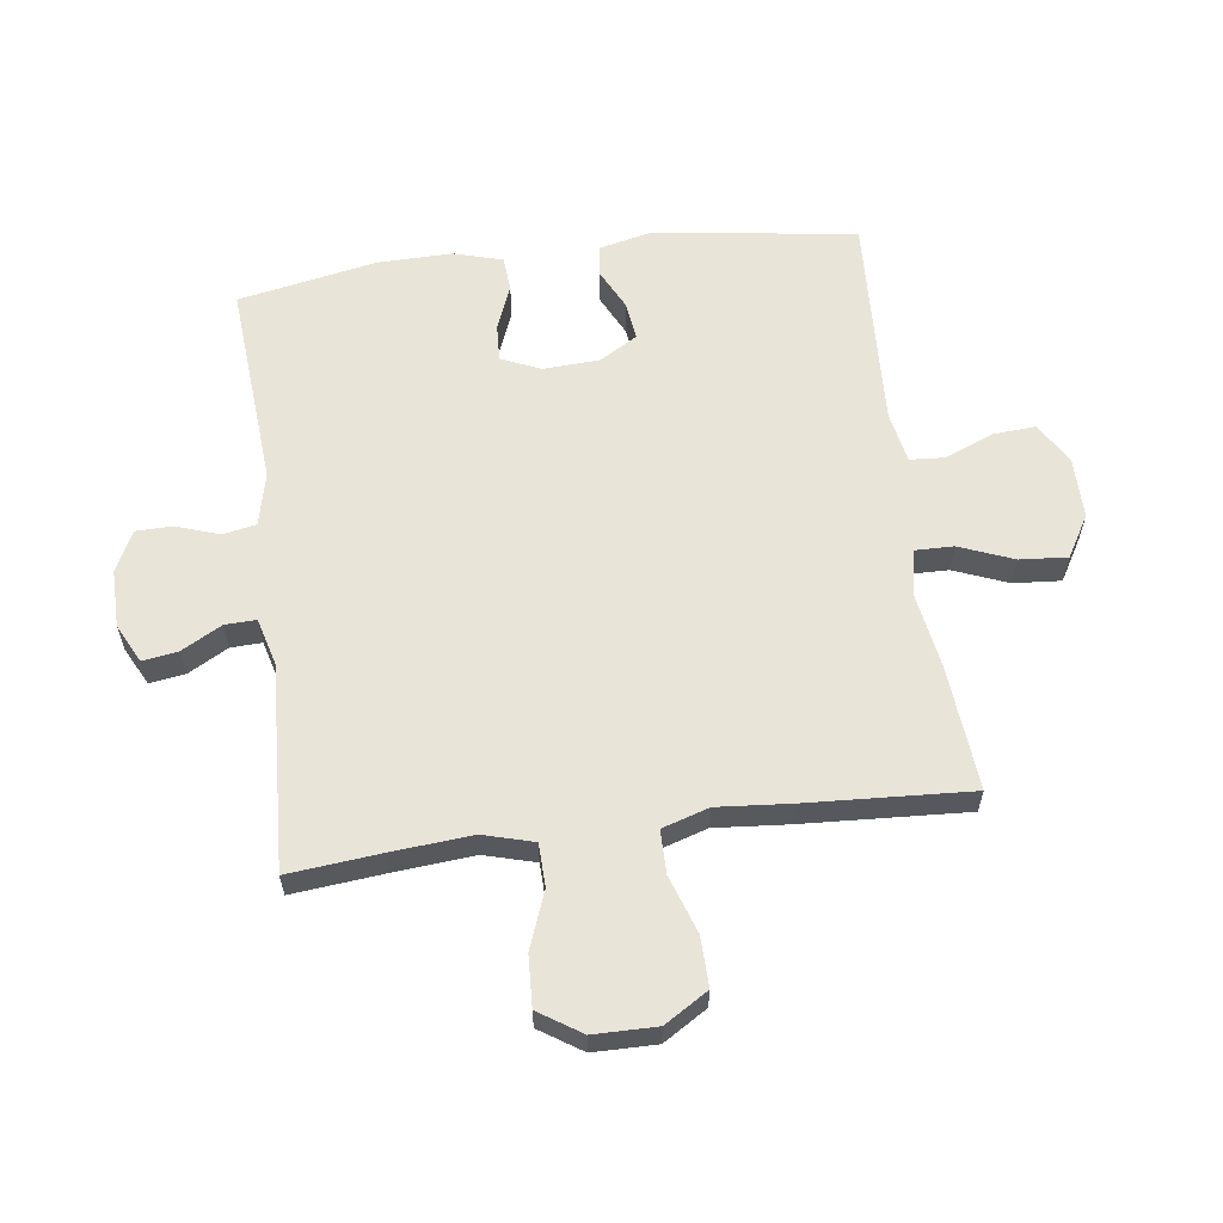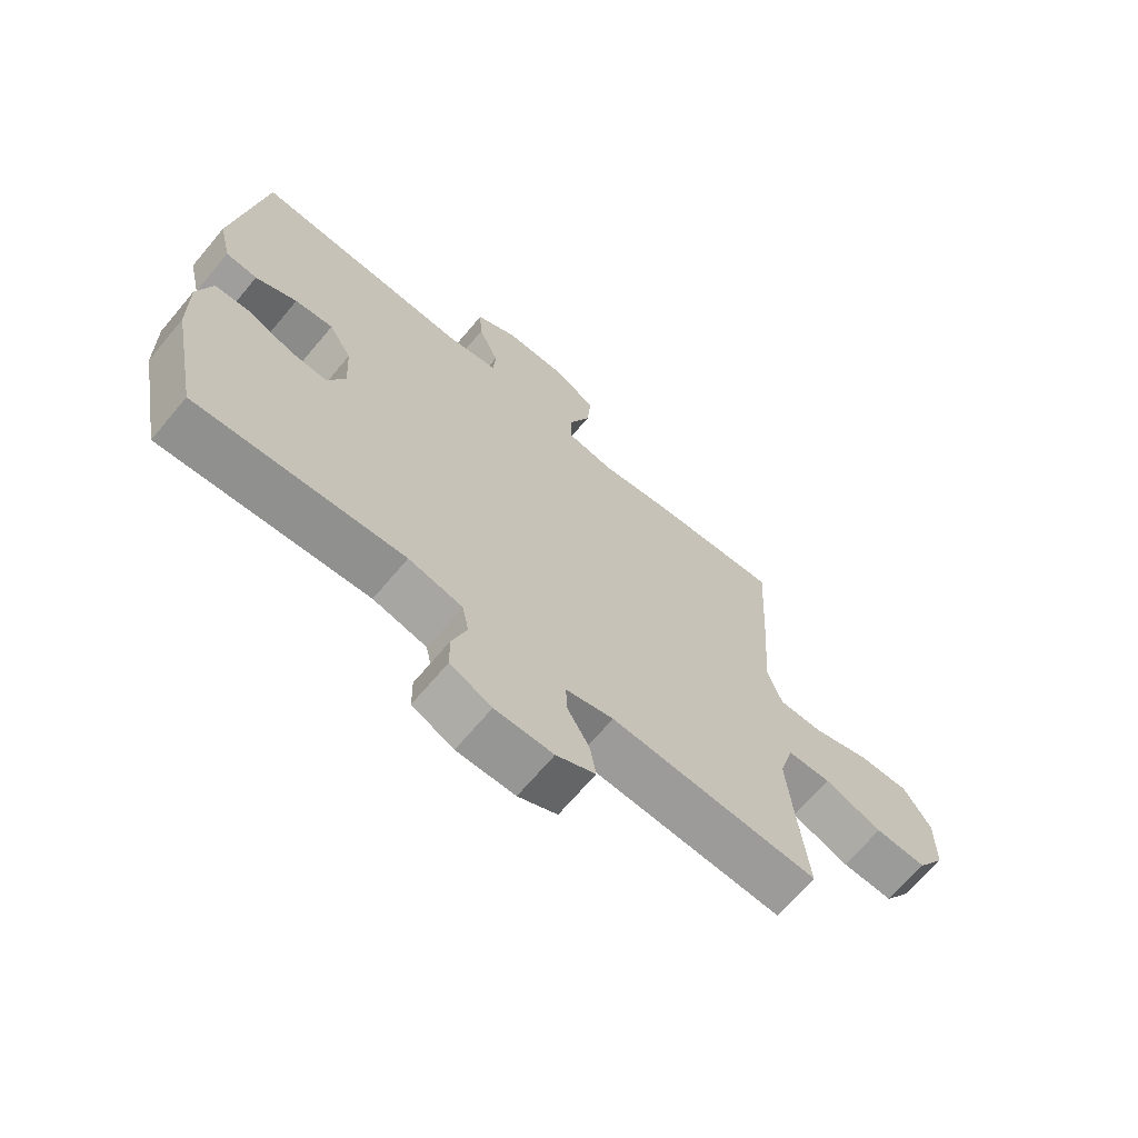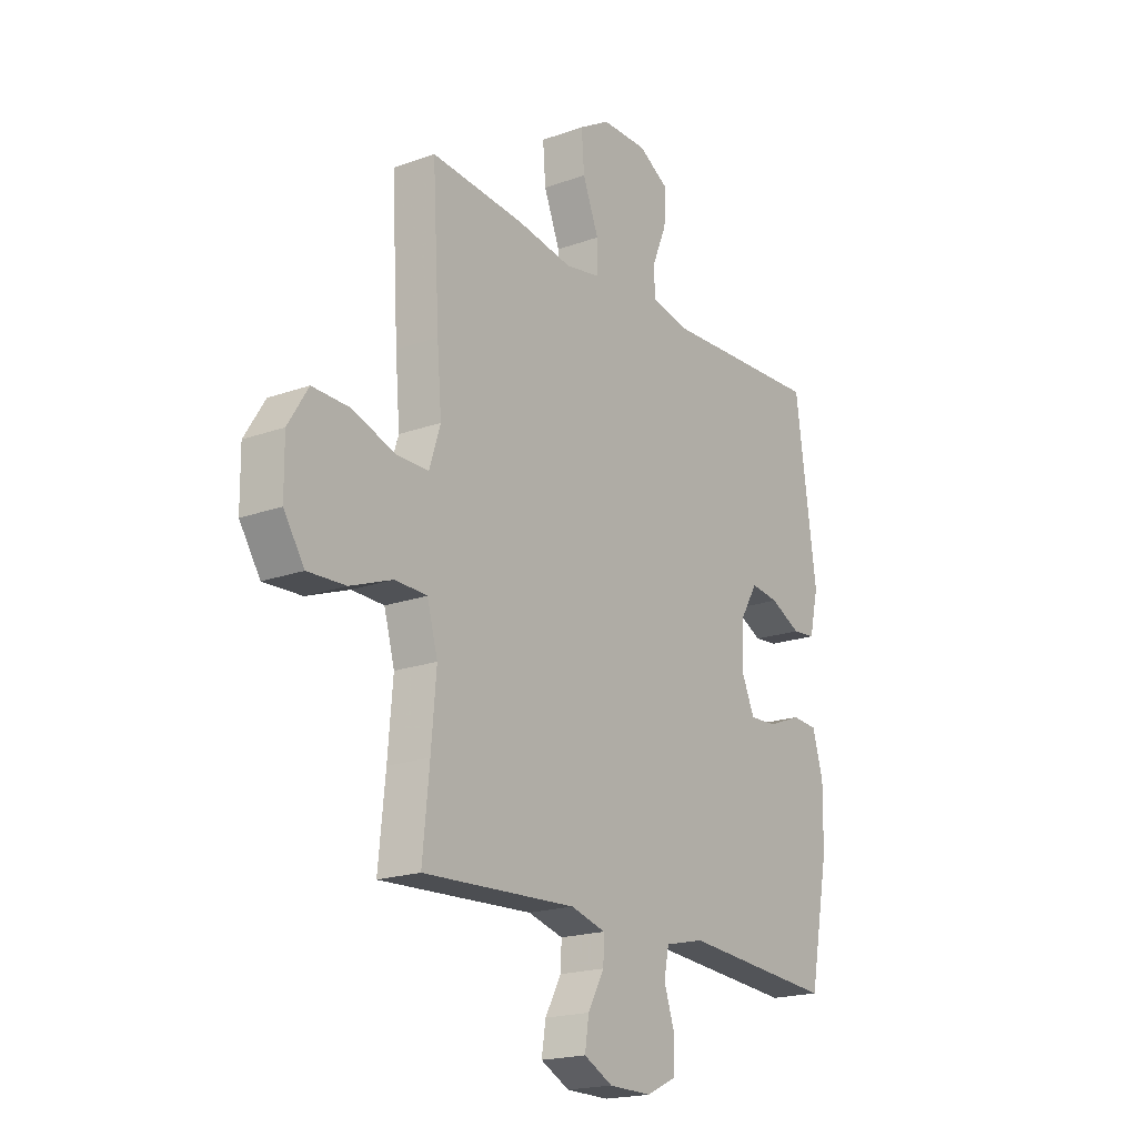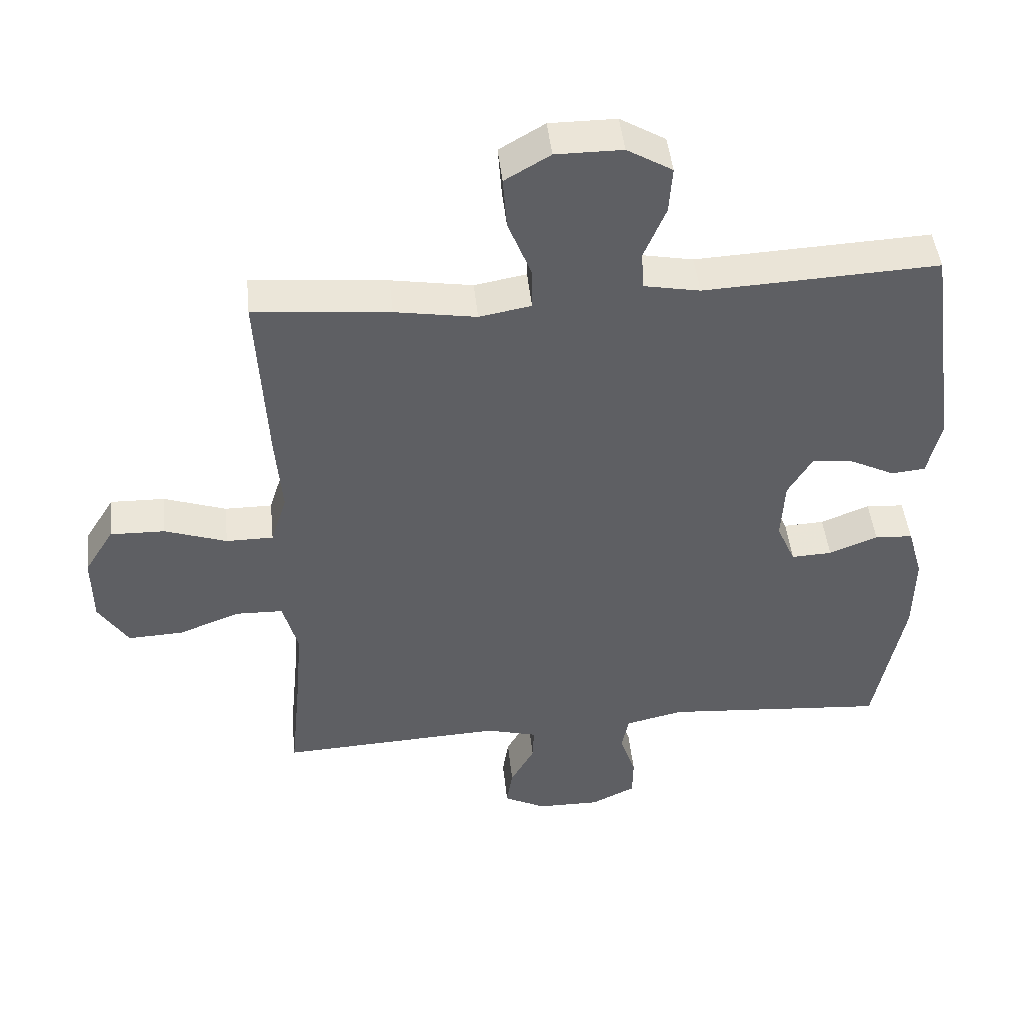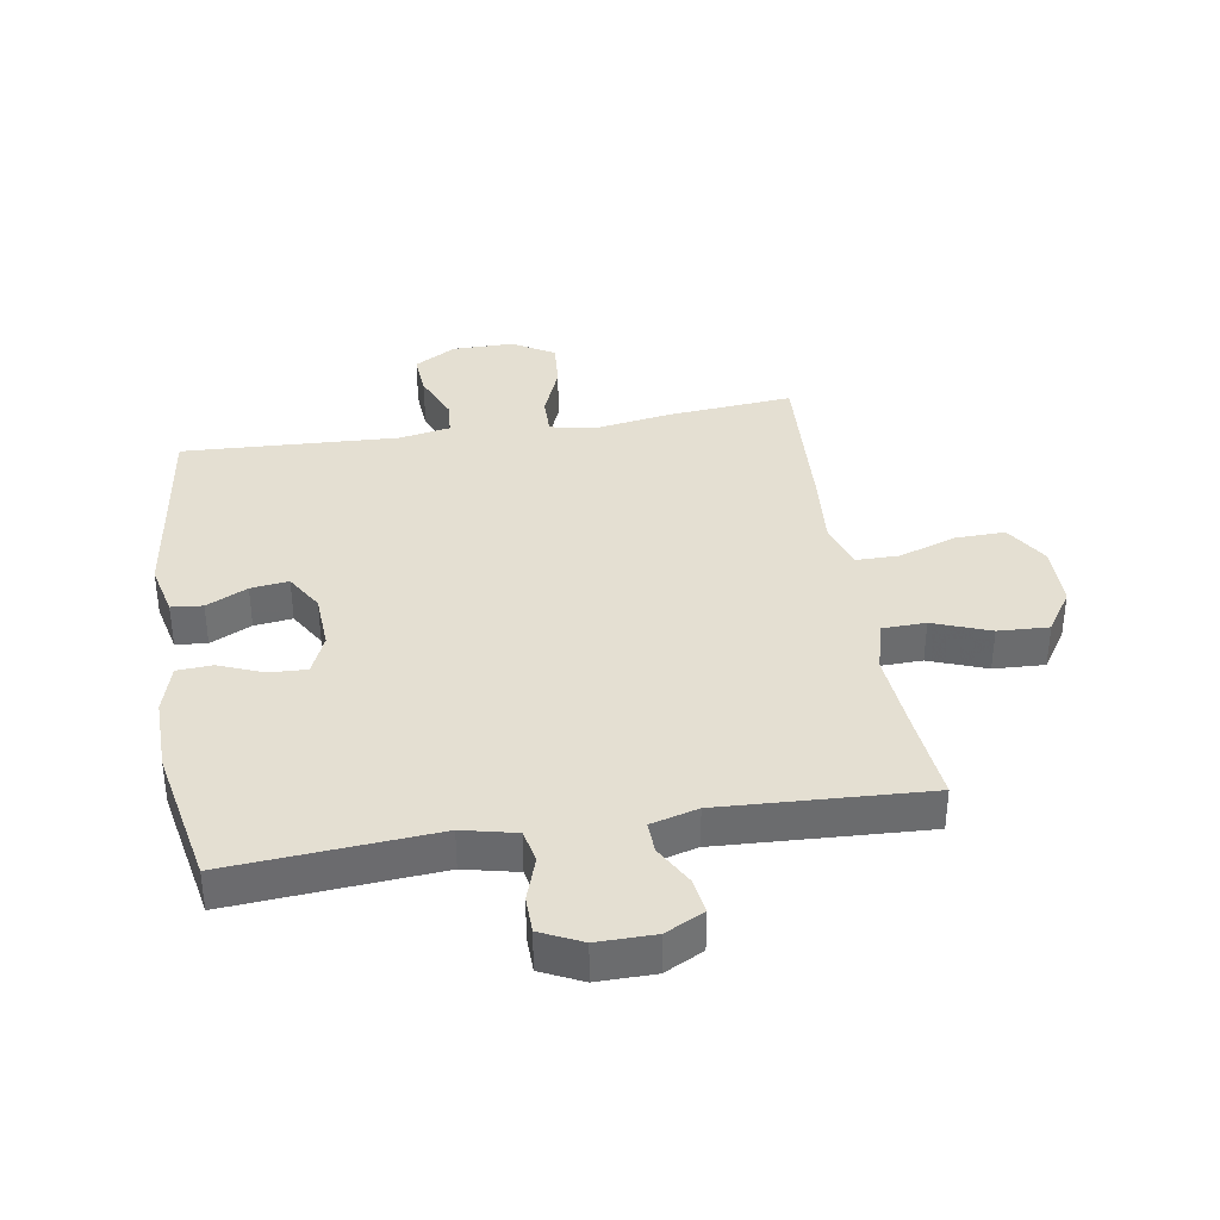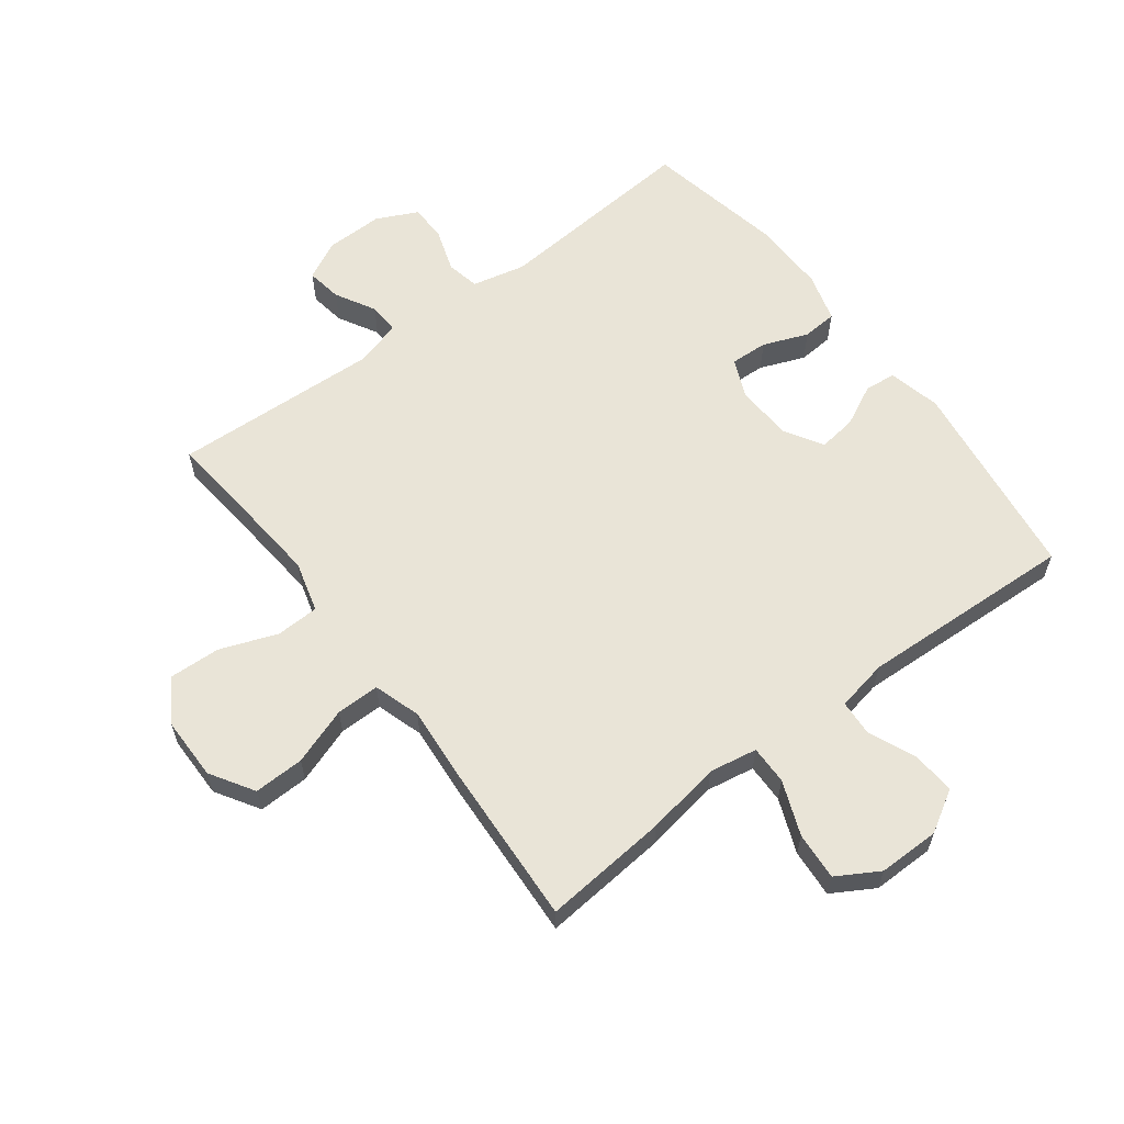
<metadata>
{"format":"obj","ext":"obj","renderer":"f3d","projection":"perspective","resolution":1024,"background":"white","views":[{"elev":60.4,"azim":-97.5,"up":"+Y"},{"elev":-68.1,"azim":139.9,"up":"+Z"},{"elev":-19.3,"azim":-55.9,"up":"+Z"},{"elev":46.0,"azim":-5.9,"up":"+Z"},{"elev":36.9,"azim":170.8,"up":"+Y"},{"elev":60.8,"azim":-37.2,"up":"+Y"}]}
</metadata>
<code>
v -0.5 0.07 -0.5
v -0.485 0.07 -0.349
v -0.474 0.07 -0.219
v -0.497 0.07 -0.136
v -0.567 0.07 -0.134
v -0.66 0.07 -0.169
v -0.743 0.07 -0.173
v -0.788 0.07 -0.104
v -0.789 0.07 -0.001
v -0.745 0.07 0.07
v -0.663 0.07 0.068
v -0.57 0.07 0.036
v -0.499 0.07 0.036
v -0.475 0.07 0.112
v -0.485 0.07 0.232
v -0.5 0.07 0.5
v -0.296 0.07 0.482
v -0.174 0.07 0.462
v -0.096 0.07 0.476
v -0.097 0.07 0.539
v -0.132 0.07 0.627
v -0.138 0.07 0.705
v -0.07 0.07 0.745
v 0.03 0.07 0.745
v 0.098 0.07 0.705
v 0.093 0.07 0.635
v 0.06 0.07 0.556
v 0.064 0.07 0.499
v 0.148 0.07 0.483
v 0.5 0.07 0.5
v 0.546 0.07 0.168
v 0.526 0.07 0.082
v 0.475 0.07 0.077
v 0.408 0.07 0.11
v 0.346 0.07 0.118
v 0.309 0.07 0.056
v 0.304 0.07 -0.036
v 0.332 0.07 -0.1
v 0.393 0.07 -0.097
v 0.466 0.07 -0.068
v 0.523 0.07 -0.072
v 0.546 0.07 -0.152
v 0.544 0.07 -0.274
v 0.5 0.07 -0.5
v 0.165 0.07 -0.474
v 0.078 0.07 -0.494
v 0.067 0.07 -0.548
v 0.091 0.07 -0.619
v 0.09 0.07 -0.679
v 0.023 0.07 -0.711
v -0.071 0.07 -0.71
v -0.134 0.07 -0.678
v -0.125 0.07 -0.62
v -0.089 0.07 -0.555
v -0.087 0.07 -0.504
v -0.164 0.07 -0.483
v -0.5 0 -0.5
v -0.485 0 -0.349
v -0.474 0 -0.219
v -0.497 0 -0.136
v -0.567 0 -0.134
v -0.66 0 -0.169
v -0.743 0 -0.173
v -0.788 0 -0.104
v -0.789 0 -0.001
v -0.745 0 0.07
v -0.663 0 0.068
v -0.57 0 0.036
v -0.499 0 0.036
v -0.475 0 0.112
v -0.485 0 0.232
v -0.5 0 0.5
v -0.296 0 0.482
v -0.174 0 0.462
v -0.096 0 0.476
v -0.097 0 0.539
v -0.132 0 0.627
v -0.138 0 0.705
v -0.07 0 0.745
v 0.03 0 0.745
v 0.098 0 0.705
v 0.093 0 0.635
v 0.06 0 0.556
v 0.064 0 0.499
v 0.148 0 0.483
v 0.5 0 0.5
v 0.546 0 0.168
v 0.526 0 0.082
v 0.475 0 0.077
v 0.408 0 0.11
v 0.346 0 0.118
v 0.309 0 0.056
v 0.304 0 -0.036
v 0.332 0 -0.1
v 0.393 0 -0.097
v 0.466 0 -0.068
v 0.523 0 -0.072
v 0.546 0 -0.152
v 0.544 0 -0.274
v 0.5 0 -0.5
v 0.165 0 -0.474
v 0.078 0 -0.494
v 0.067 0 -0.548
v 0.091 0 -0.619
v 0.09 0 -0.679
v 0.023 0 -0.711
v -0.071 0 -0.71
v -0.134 0 -0.678
v -0.125 0 -0.62
v -0.089 0 -0.555
v -0.087 0 -0.504
v -0.164 0 -0.483
f 51 52 53 54
f 51 54 55
f 50 51 55
f 47 48 49 50
f 46 47 50 55
f 45 46 55 56
f 43 44 45
f 42 43 45 56
f 39 40 41 42
f 38 39 42 56
f 31 32 33 34
f 29 30 31 34
f 28 29 34 35
f 24 25 26 27
f 24 27 28
f 23 24 28
f 20 21 22 23
f 19 20 23 28
f 18 19 28 35
f 14 15 16 17
f 13 14 17 18
f 9 10 11 12
f 9 12 13
f 8 9 13
f 5 6 7 8
f 4 5 8 13
f 3 4 13 18
f 38 56 1 2
f 37 38 2 3
f 36 37 3 18
f 18 35 36
f 110 109 108 107
f 111 110 107
f 111 107 106
f 106 105 104 103
f 111 106 103 102
f 112 111 102 101
f 101 100 99
f 112 101 99 98
f 98 97 96 95
f 112 98 95 94
f 90 89 88 87
f 90 87 86 85
f 91 90 85 84
f 83 82 81 80
f 84 83 80
f 84 80 79
f 79 78 77 76
f 84 79 76 75
f 91 84 75 74
f 73 72 71 70
f 74 73 70 69
f 68 67 66 65
f 69 68 65
f 69 65 64
f 64 63 62 61
f 69 64 61 60
f 74 69 60 59
f 58 57 112 94
f 59 58 94 93
f 74 59 93 92
f 92 91 74
f 1 57 58 2
f 2 58 59 3
f 3 59 60 4
f 4 60 61 5
f 5 61 62 6
f 6 62 63 7
f 7 63 64 8
f 8 64 65 9
f 9 65 66 10
f 10 66 67 11
f 11 67 68 12
f 12 68 69 13
f 13 69 70 14
f 14 70 71 15
f 15 71 72 16
f 16 72 73 17
f 17 73 74 18
f 18 74 75 19
f 19 75 76 20
f 20 76 77 21
f 21 77 78 22
f 22 78 79 23
f 23 79 80 24
f 24 80 81 25
f 25 81 82 26
f 26 82 83 27
f 27 83 84 28
f 28 84 85 29
f 29 85 86 30
f 30 86 87 31
f 31 87 88 32
f 32 88 89 33
f 33 89 90 34
f 34 90 91 35
f 35 91 92 36
f 36 92 93 37
f 37 93 94 38
f 38 94 95 39
f 39 95 96 40
f 40 96 97 41
f 41 97 98 42
f 42 98 99 43
f 43 99 100 44
f 44 100 101 45
f 45 101 102 46
f 46 102 103 47
f 47 103 104 48
f 48 104 105 49
f 49 105 106 50
f 50 106 107 51
f 51 107 108 52
f 52 108 109 53
f 53 109 110 54
f 54 110 111 55
f 55 111 112 56
f 56 112 57 1

</code>
